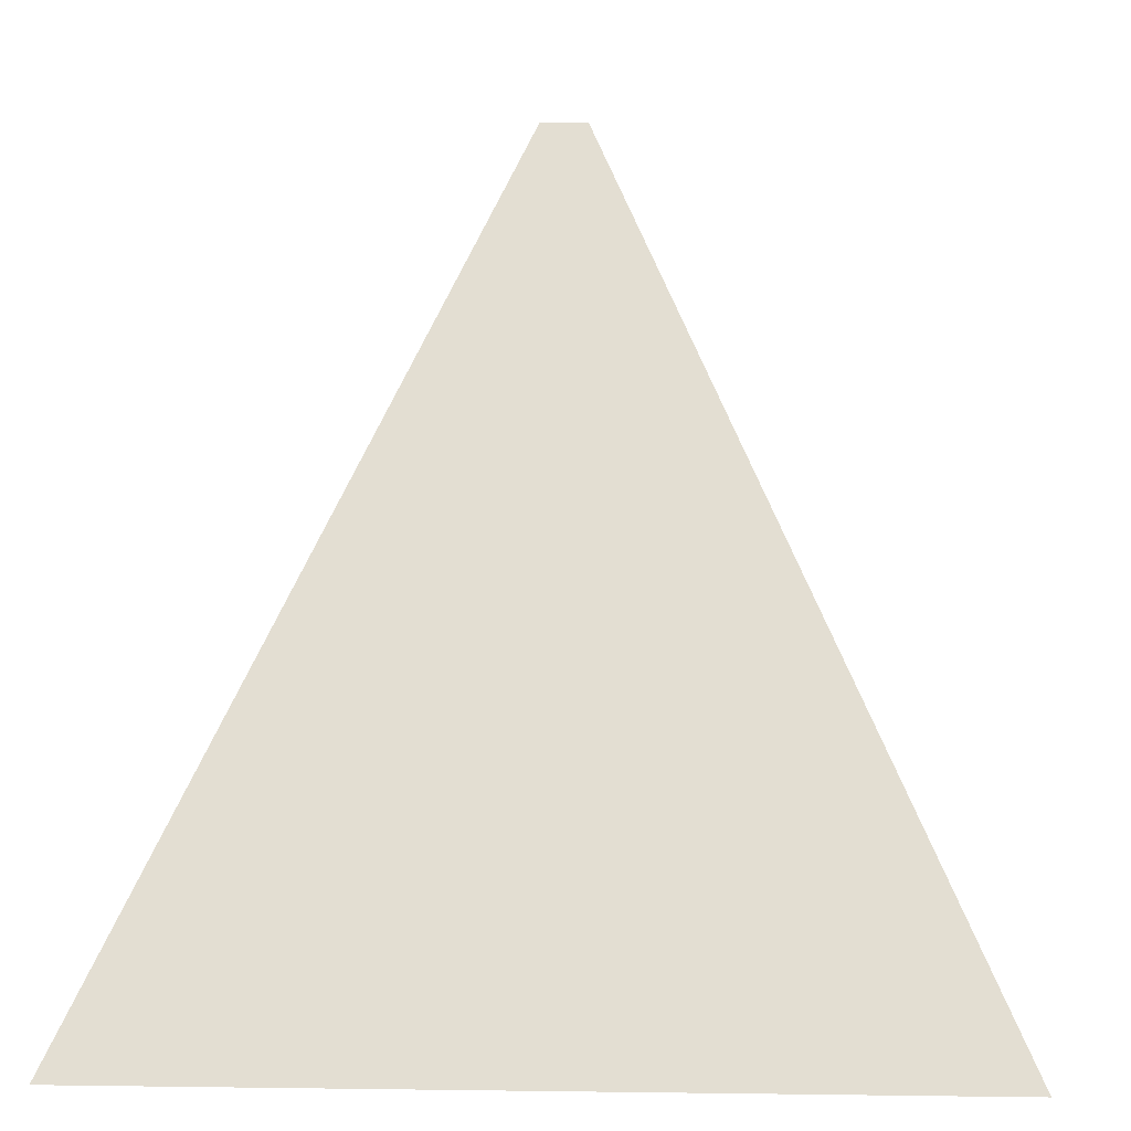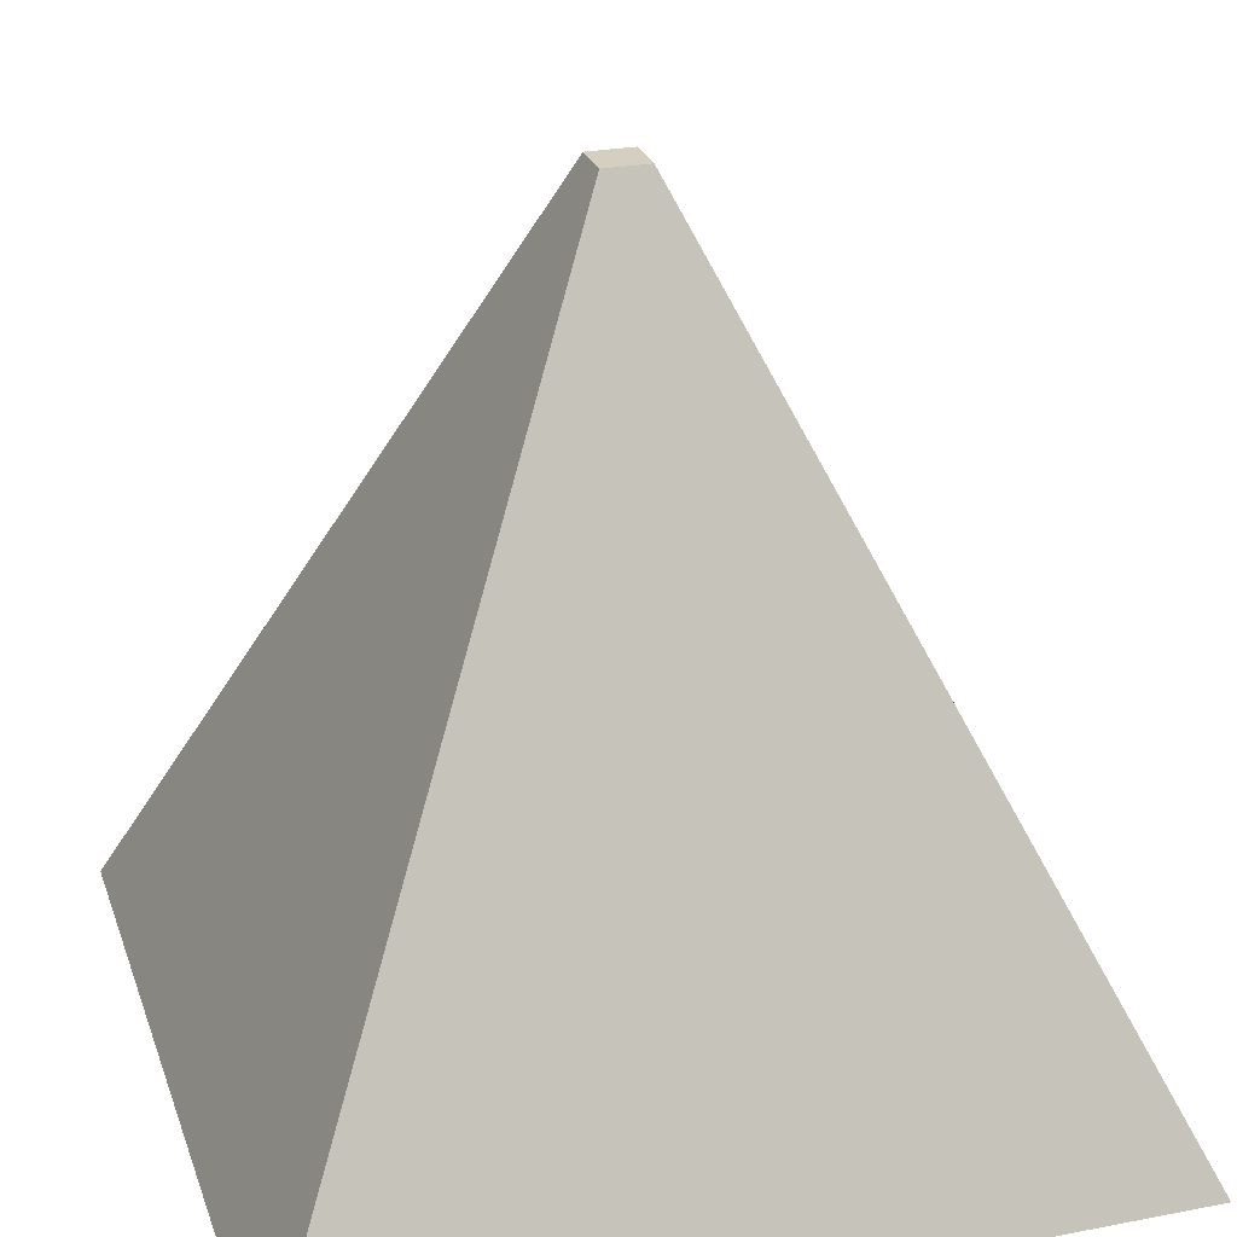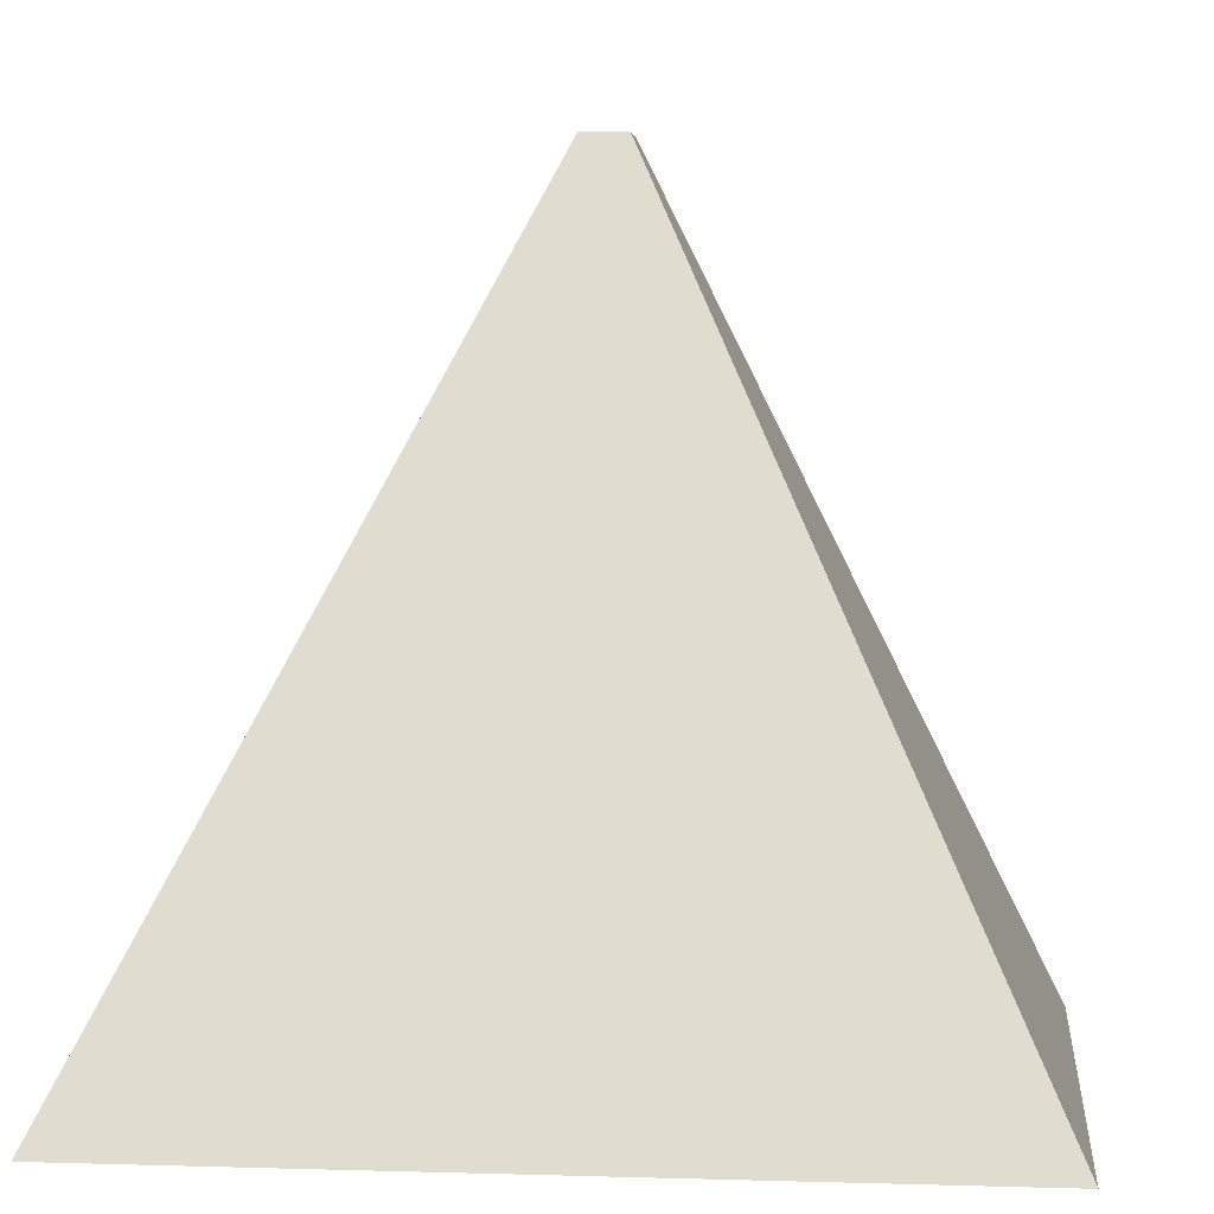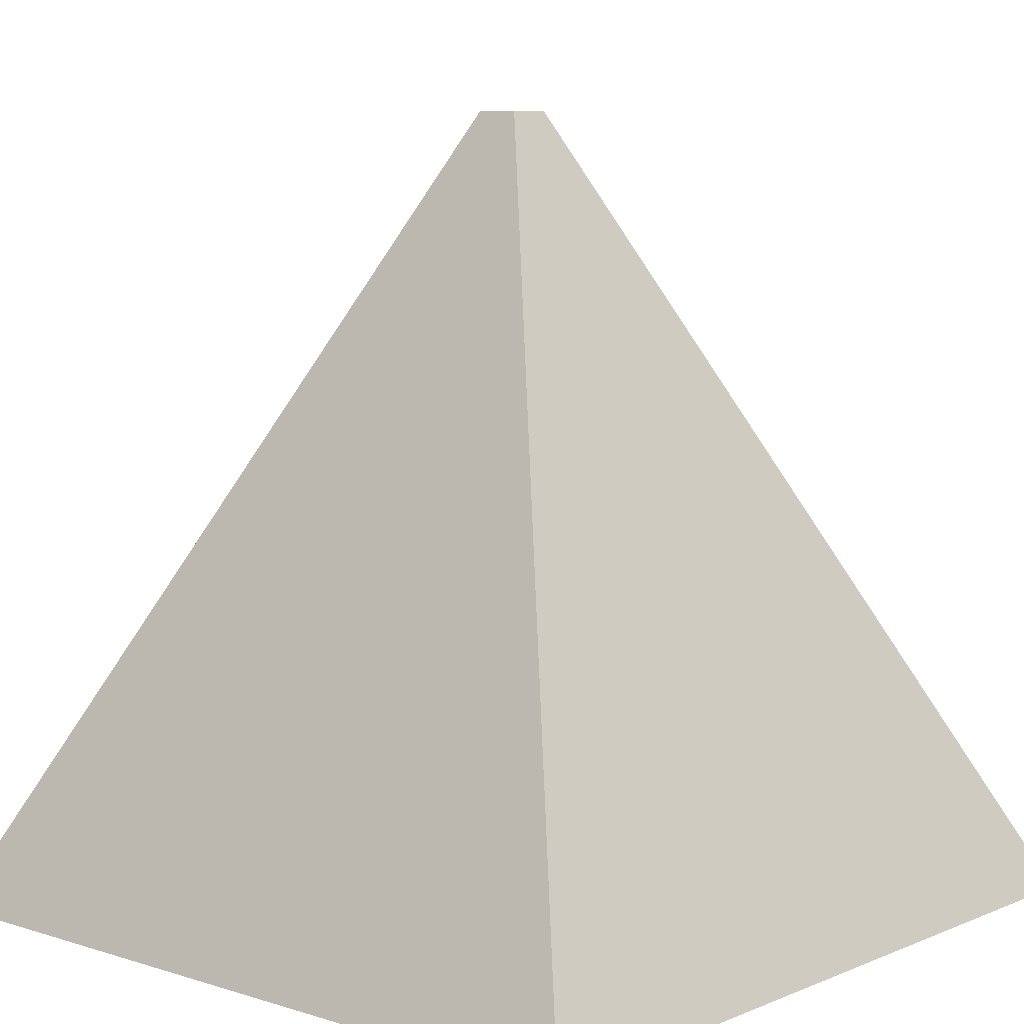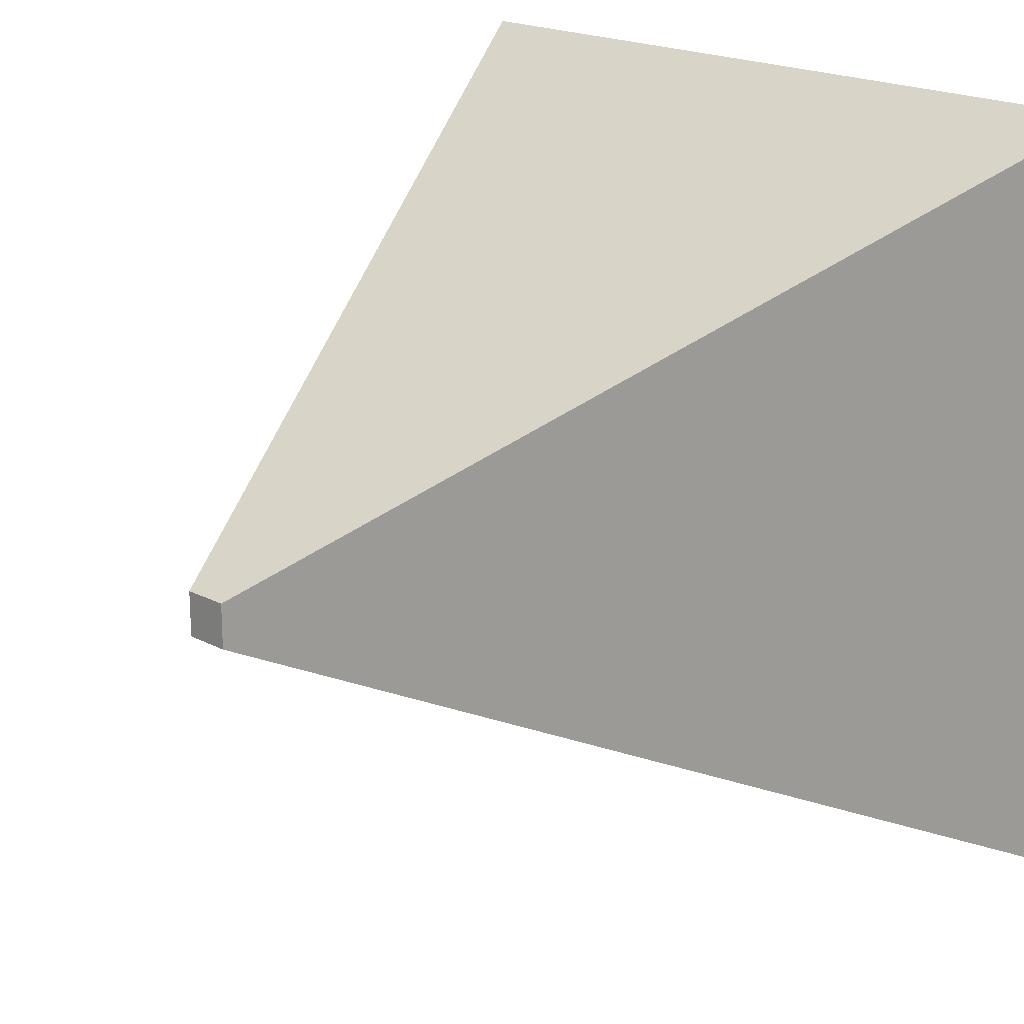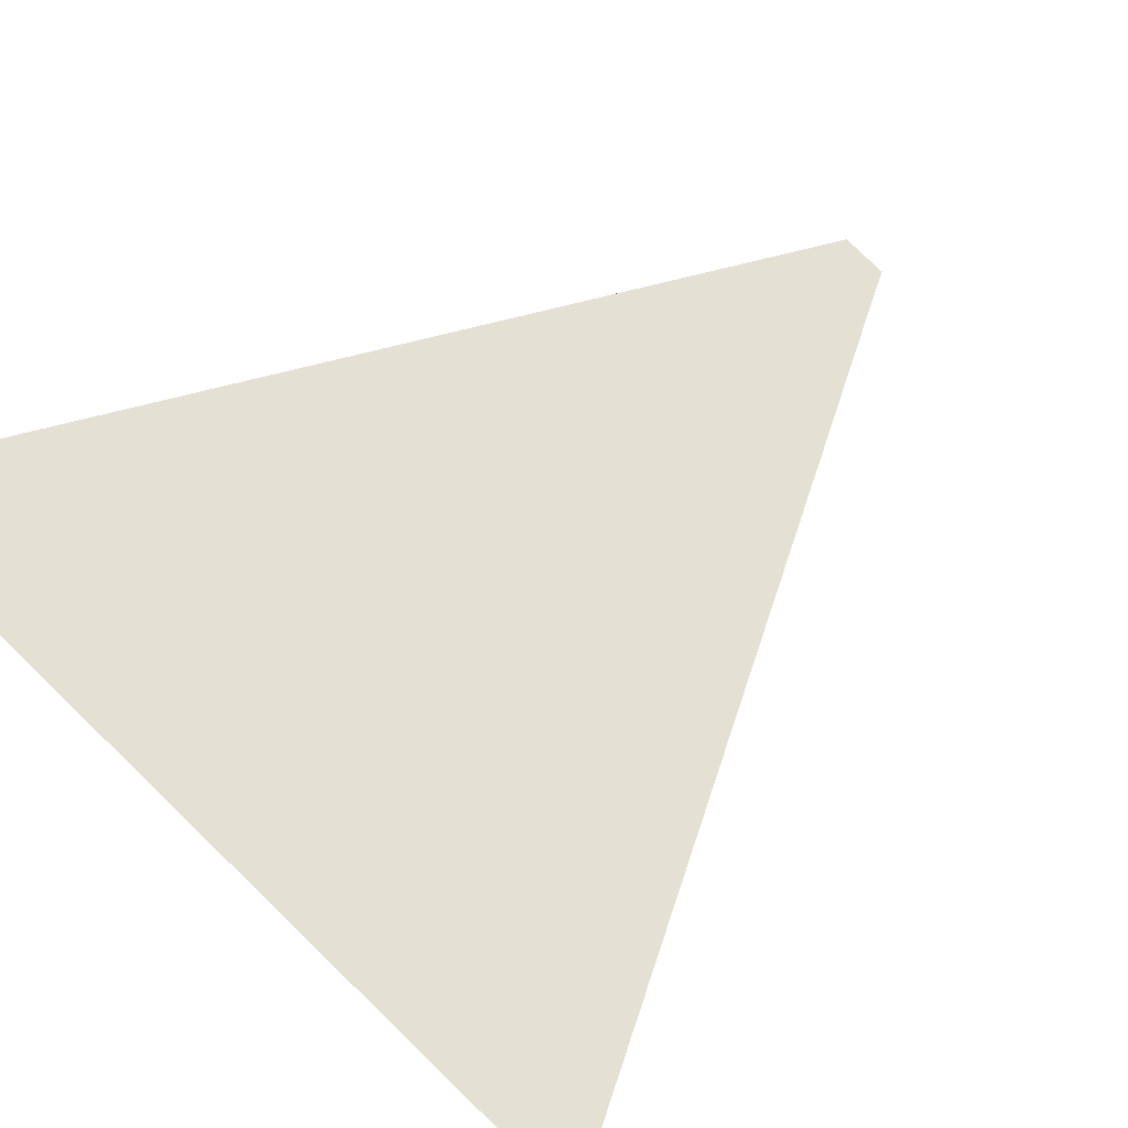
<metadata>
{"format":"obj","ext":"obj","renderer":"f3d","projection":"perspective","resolution":1024,"background":"white","views":[{"elev":1.5,"azim":93.4,"up":"+Y"},{"elev":25.9,"azim":163.0,"up":"+Y"},{"elev":2.1,"azim":96.6,"up":"+Y"},{"elev":7.8,"azim":-138.8,"up":"+Y"},{"elev":19.9,"azim":-136.1,"up":"+Z"},{"elev":78.9,"azim":44.1,"up":"+Z"}]}
</metadata>
<code>
o Cube
v -1.482 -1.482 1.482
v -0.08263 1.482 0.08263
v -1.482 -1.482 -1.482
v -0.08263 1.482 -0.08263
v 1.482 -1.482 1.482
v 0.08263 1.482 0.08263
v 1.482 -1.482 -1.482
v 0.08263 1.482 -0.08263
f 1 2 4 3
f 3 4 8 7
f 7 8 6 5
f 5 6 2 1
f 3 7 5 1
f 8 4 2 6

</code>
